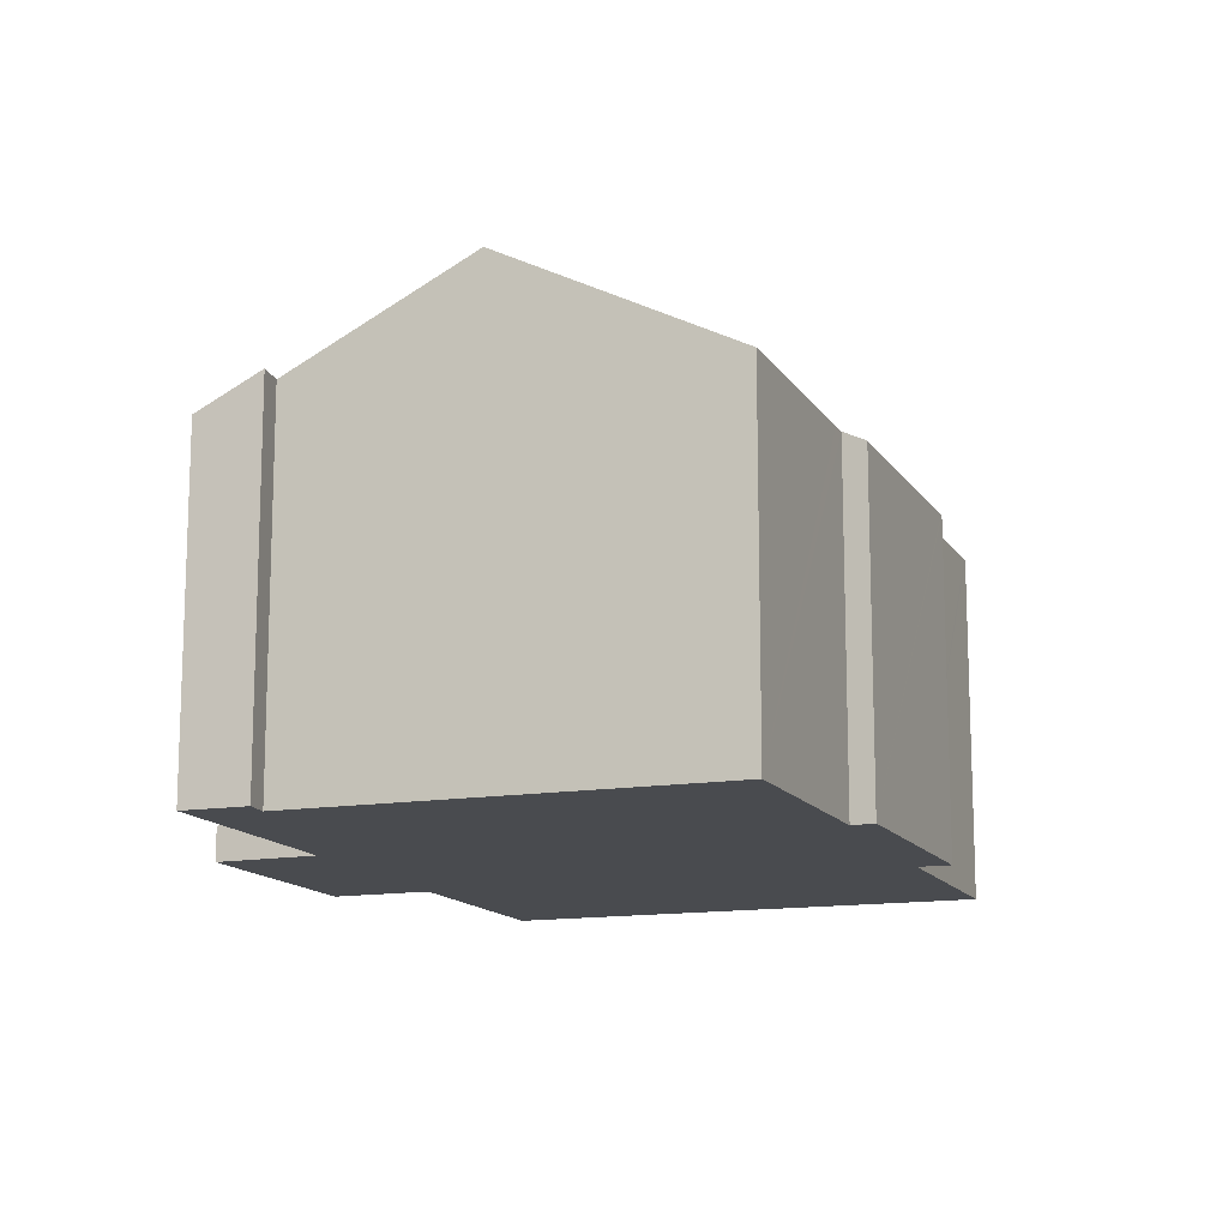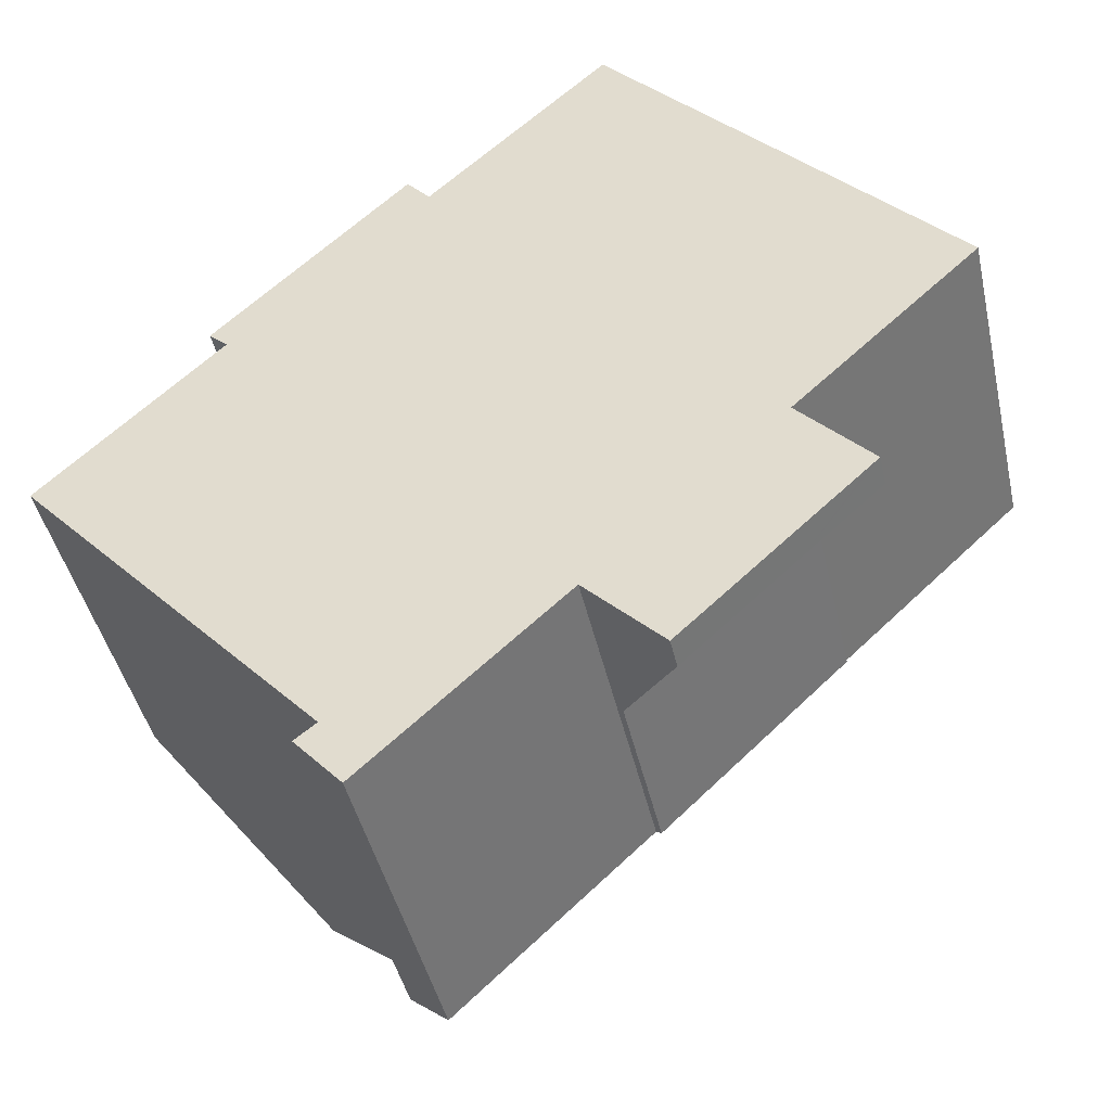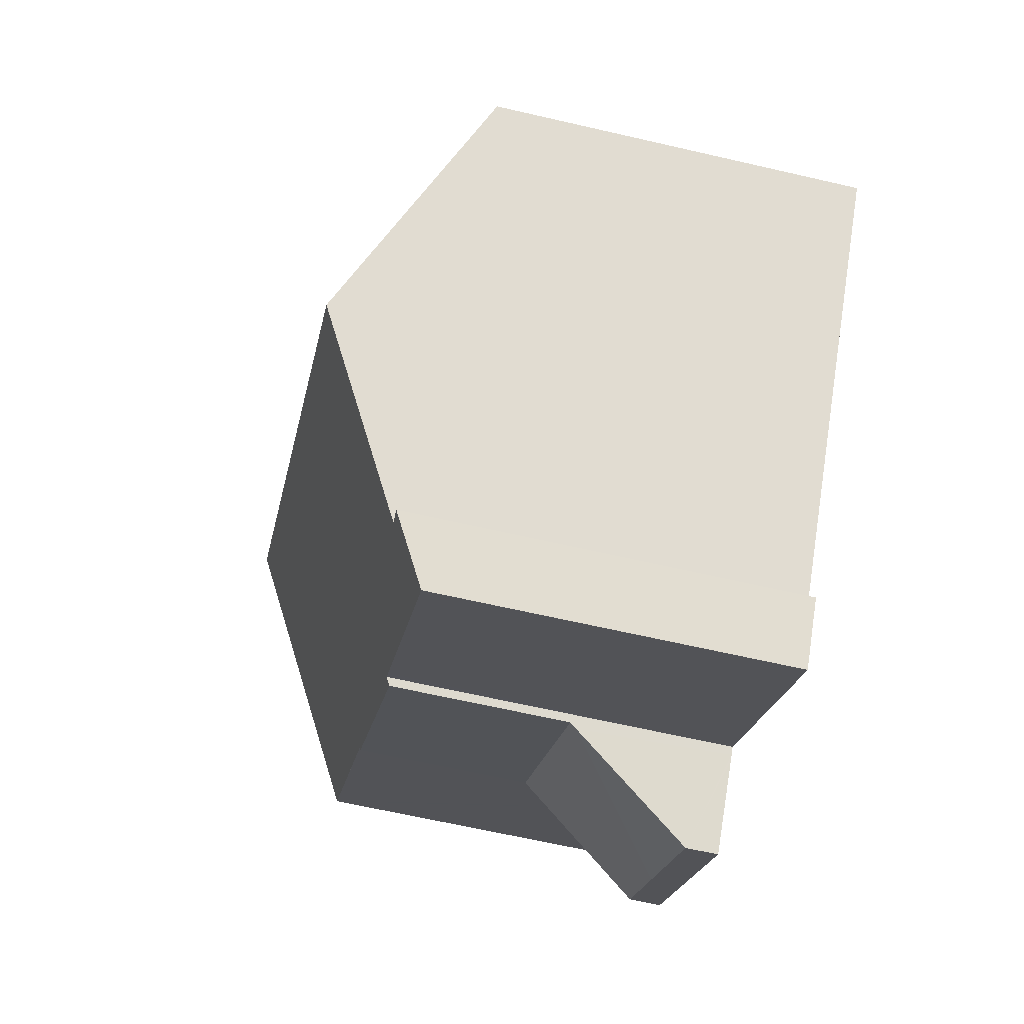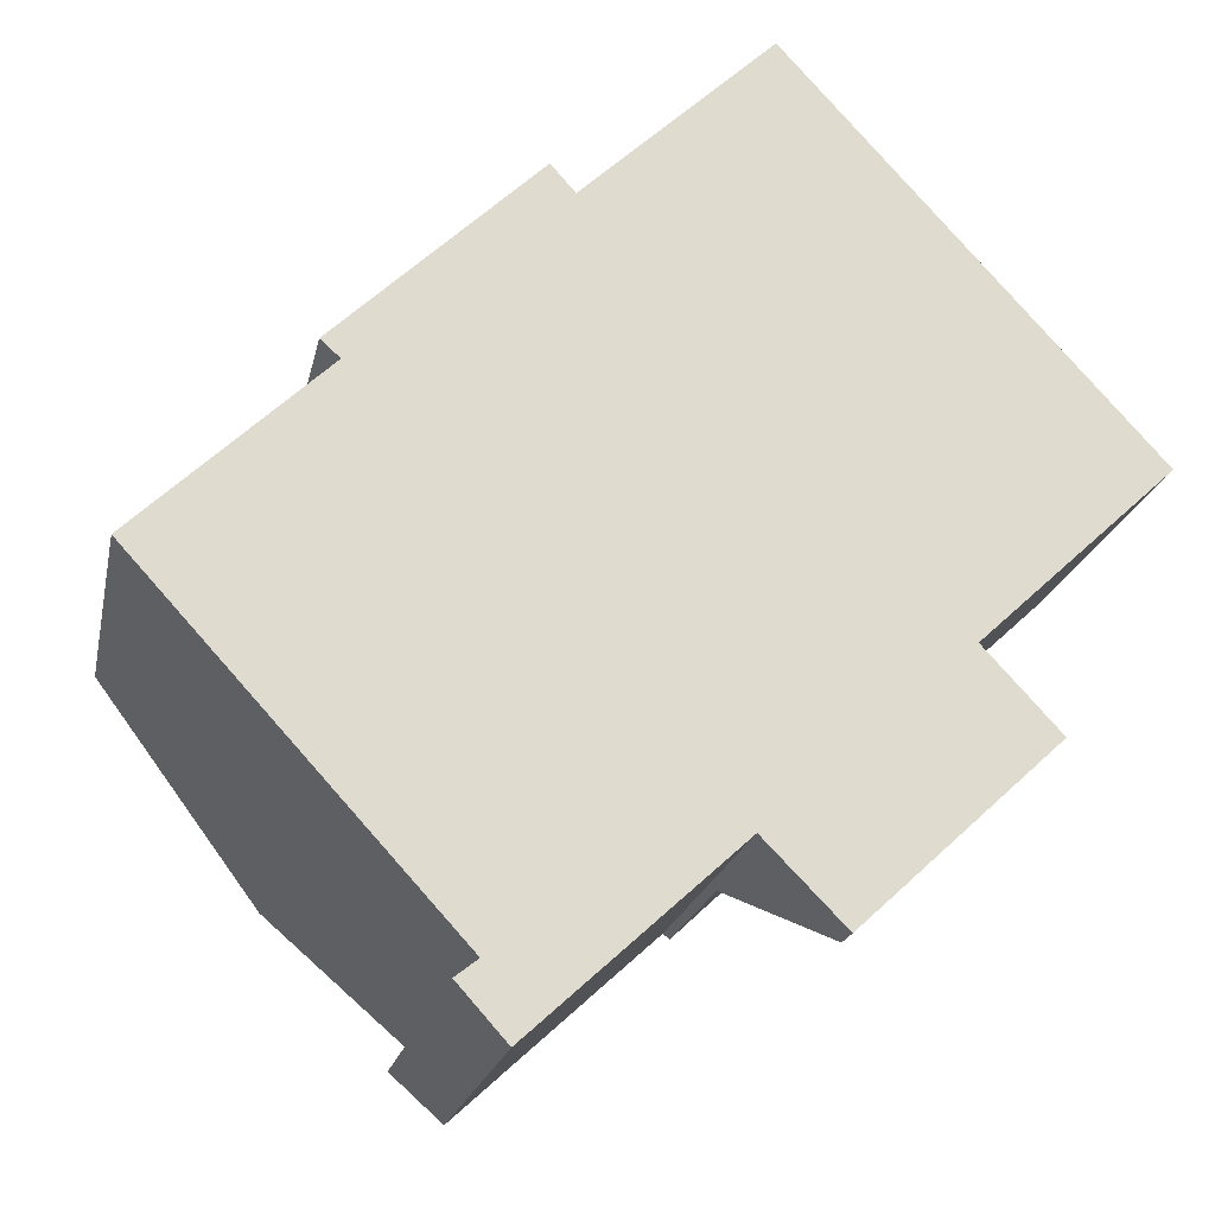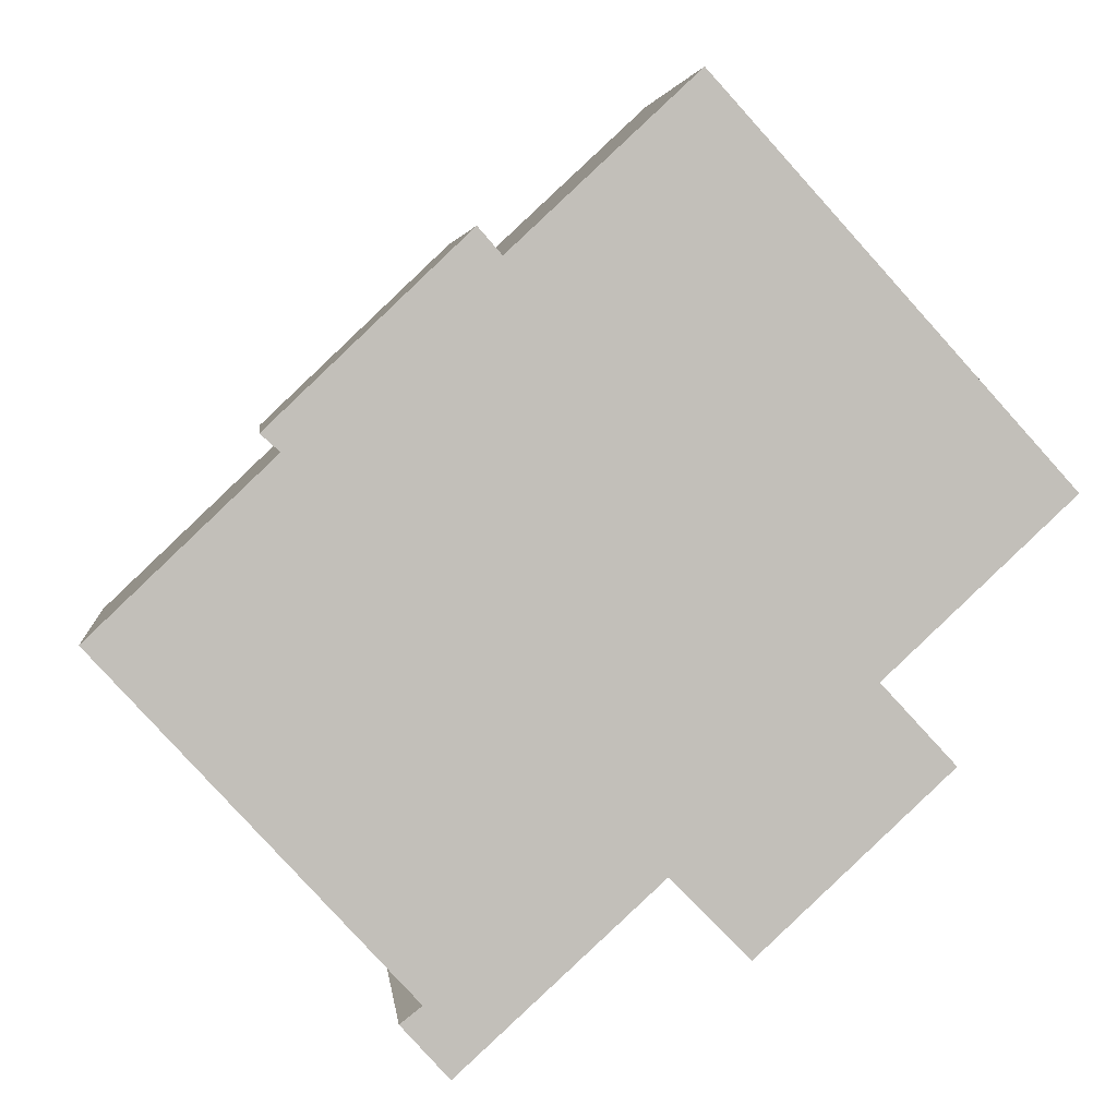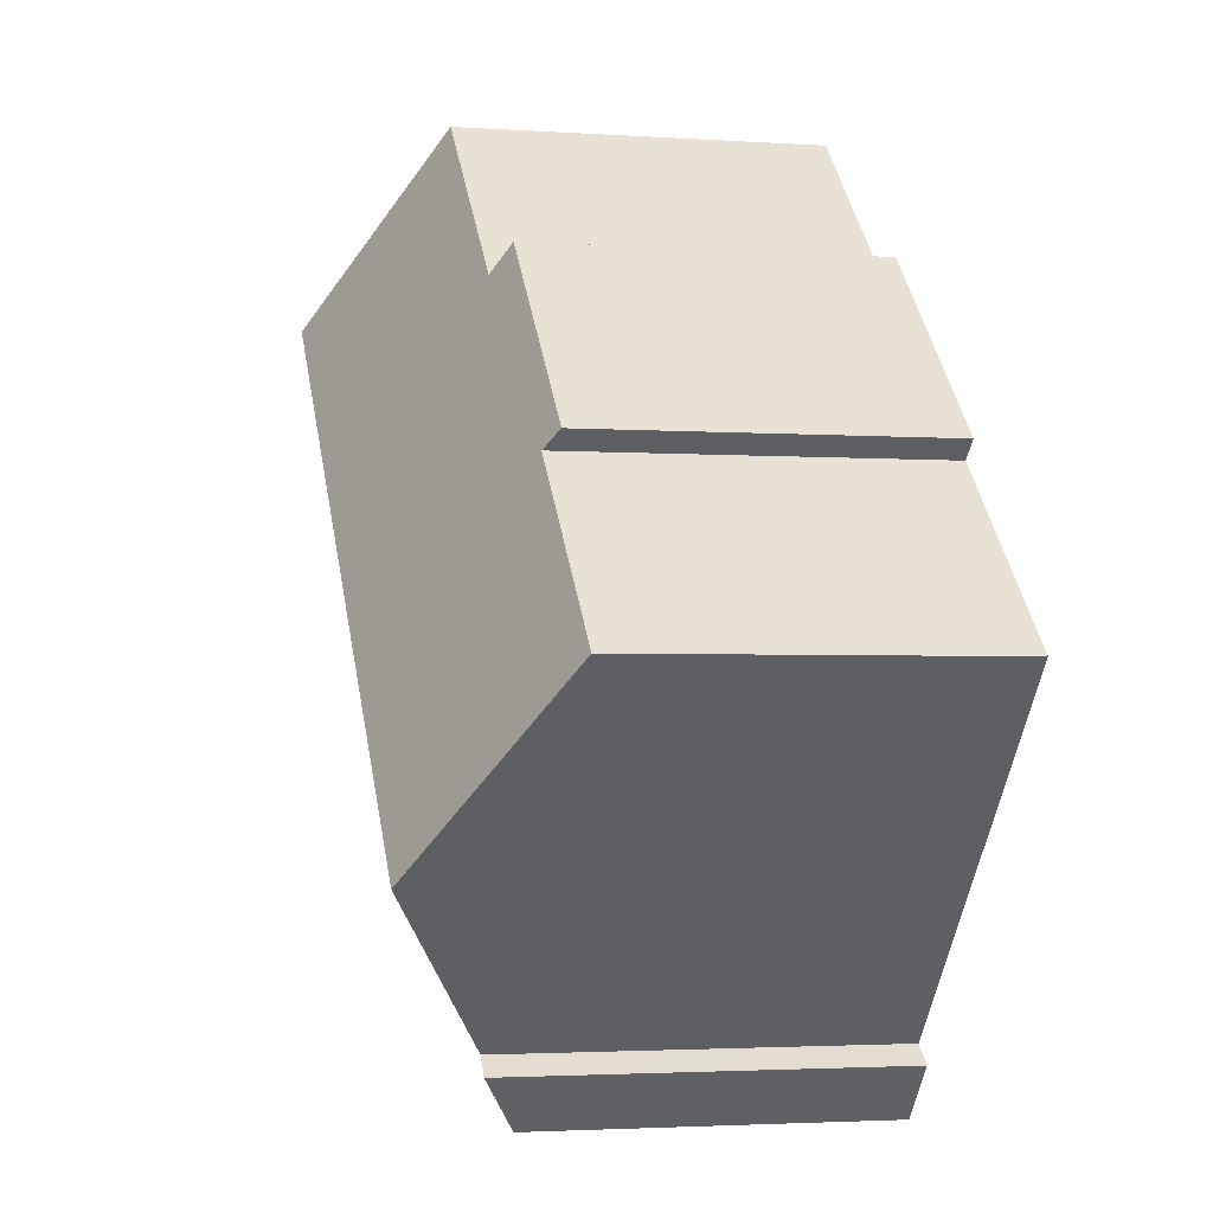
<metadata>
{"format":"obj","ext":"obj","renderer":"f3d","projection":"perspective","resolution":1024,"background":"white","views":[{"elev":-13.8,"azim":-112.2,"up":"+Y"},{"elev":-43.3,"azim":12.4,"up":"+Z"},{"elev":-63.8,"azim":-103.2,"up":"+Z"},{"elev":-19.8,"azim":-11.4,"up":"+Z"},{"elev":4.0,"azim":-6.3,"up":"+Z"},{"elev":-2.6,"azim":-103.6,"up":"+Z"}]}
</metadata>
<code>
v  6.787 9.459 -8.389
v  12.49 8.566 -5.474
v  7.925 8.613 -9.657
v  7.309 9.428 -7.982
v  4.059 11.82 -4.432
v  8.073 11.82 -0.639
v  12.72 8.564 -5.259
v  17.46 8.463 -1.061
v  12.87 8.463 -5.404
v  17.42 8.492 -1.018
v  12.94 11.82 3.963
v  17.45 8.492 -0.988
v  21.81 8.47 3.067
v  17.34 11.82 8.121
v  21.89 8.469 3.136
v  4.312 8.824 4.103
v  4.008 8.824 3.813
v  0 8.834 5.409e-16
v  13.36 8.954 12.29
v  13.46 8.955 12.38
v  10.95 8.943 10.04
v  9.087 8.934 8.31
v  8.461 8.513 8.884
v  3.859 8.524 4.506
v  8.527 8.513 8.947
v  17.42 6.233e-17 -1.018
v  21.89 -1.92e-16 3.136
v  21.81 -1.878e-16 3.067
v  17.45 6.05e-17 -0.988
v  17.46 6.497e-17 -1.061
v  12.87 3.309e-16 -5.404
v  12.72 3.22e-16 -5.259
v  7.925 5.913e-16 -9.657
v  12.49 3.352e-16 -5.474
v  9.087 -5.088e-16 8.31
v  8.527 -5.478e-16 8.947
v  13.46 -7.583e-16 12.38
v  17.34 -4.973e-16 8.121
v  6.787 5.137e-16 -8.389
v  7.309 4.888e-16 -7.982
v  0 0 0
v  4.059 2.714e-16 -4.432
v  4.312 -2.512e-16 4.103
v  3.859 -2.759e-16 4.506
v  4.008 -2.335e-16 3.813
v  8.461 -5.44e-16 8.884
v  10.95 -6.15e-16 10.04
v  13.36 -7.526e-16 12.29
v  12.96 3.853 -5.497
v  17.33 0.804 -4.638
v  14.6 0.805 -7.166
v  12.87 4.018 -5.404
v  17.46 4.018 -1.061
v  19.01 0.805 -3.083
v  19.19 0.801 -2.918
v  19.19 1.787e-16 -2.918
v  19.01 1.888e-16 -3.083
v  17.33 2.84e-16 -4.638
v  14.6 4.388e-16 -7.166
v  12.96 3.366e-16 -5.497
g defaultobject
f 1 2 3
f 2 1 4
f 2 4 5
f 2 5 6
f 2 6 7
f 7 8 9
f 8 7 6
f 8 6 10
f 10 6 11
f 10 11 12
f 12 11 13
f 13 11 14
f 13 14 15
f 6 16 11
f 16 6 17
f 17 6 18
f 18 6 5
f 14 19 20
f 19 14 11
f 19 11 21
f 21 11 22
f 22 11 23
f 23 11 24
f 24 11 16
f 23 25 22
f 13 10 12
f 10 13 26
f 26 13 15
f 26 15 27
f 26 27 28
f 26 28 29
f 30 9 8
f 9 30 31
f 32 2 7
f 2 32 3
f 3 32 33
f 33 32 34
f 26 8 10
f 8 26 30
f 25 35 22
f 35 25 36
f 37 14 20
f 14 37 15
f 15 37 27
f 27 37 38
f 9 32 7
f 32 9 31
f 3 39 1
f 39 3 33
f 40 5 4
f 5 40 18
f 18 40 41
f 41 40 42
f 43 24 16
f 24 43 44
f 39 4 1
f 4 39 40
f 41 17 18
f 17 41 16
f 16 41 43
f 43 41 45
f 44 23 24
f 23 44 25
f 25 44 36
f 36 44 46
f 35 21 22
f 21 35 19
f 19 35 20
f 20 35 47
f 20 47 37
f 37 47 48
f 46 35 36
f 35 46 44
f 35 44 43
f 48 38 37
f 38 48 47
f 38 47 35
f 38 35 43
f 38 43 45
f 38 45 41
f 38 41 42
f 38 42 27
f 27 42 40
f 33 40 39
f 40 33 34
f 40 34 27
f 27 34 32
f 27 32 29
f 29 32 26
f 26 32 30
f 31 30 32
f 49 50 51
f 52 50 49
f 50 52 53
f 50 53 54
f 54 53 55
f 31 53 52
f 53 31 30
f 30 55 53
f 55 30 56
f 56 54 55
f 54 56 50
f 50 56 57
f 50 57 58
f 50 58 51
f 51 58 59
f 49 31 52
f 31 49 51
f 31 51 60
f 60 51 59
f 31 56 30
f 56 31 57
f 57 31 58
f 58 31 59
f 59 31 60

</code>
